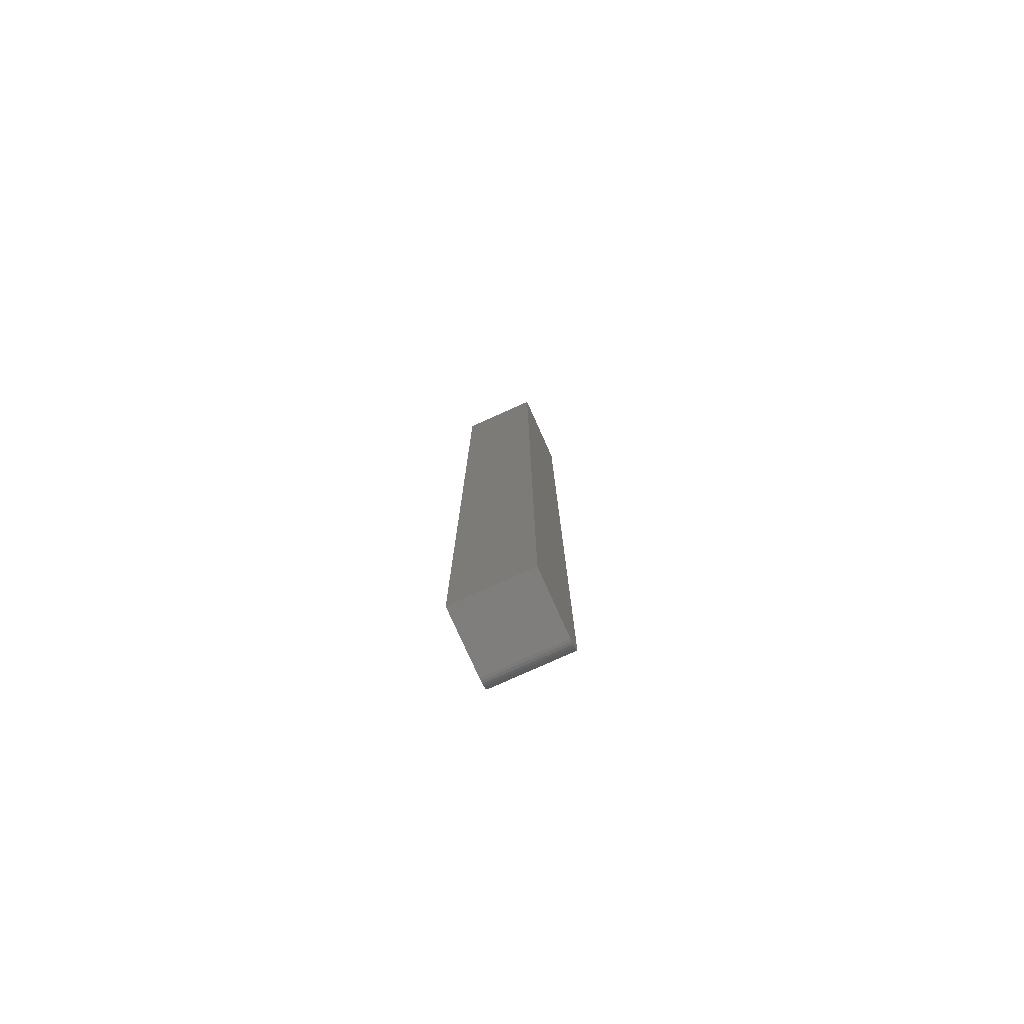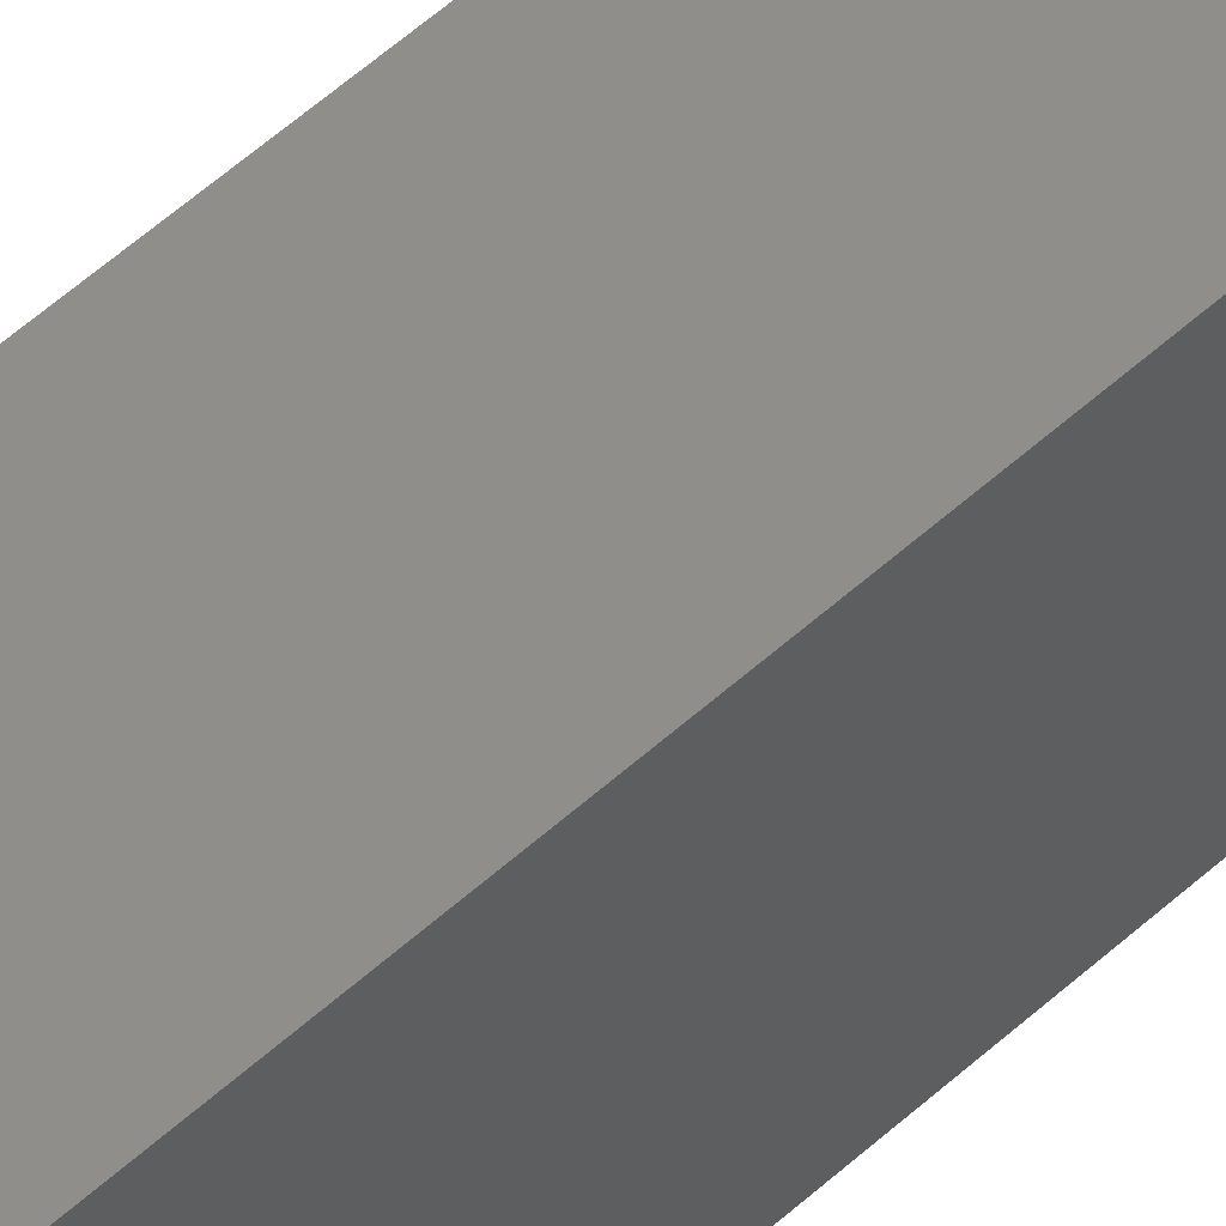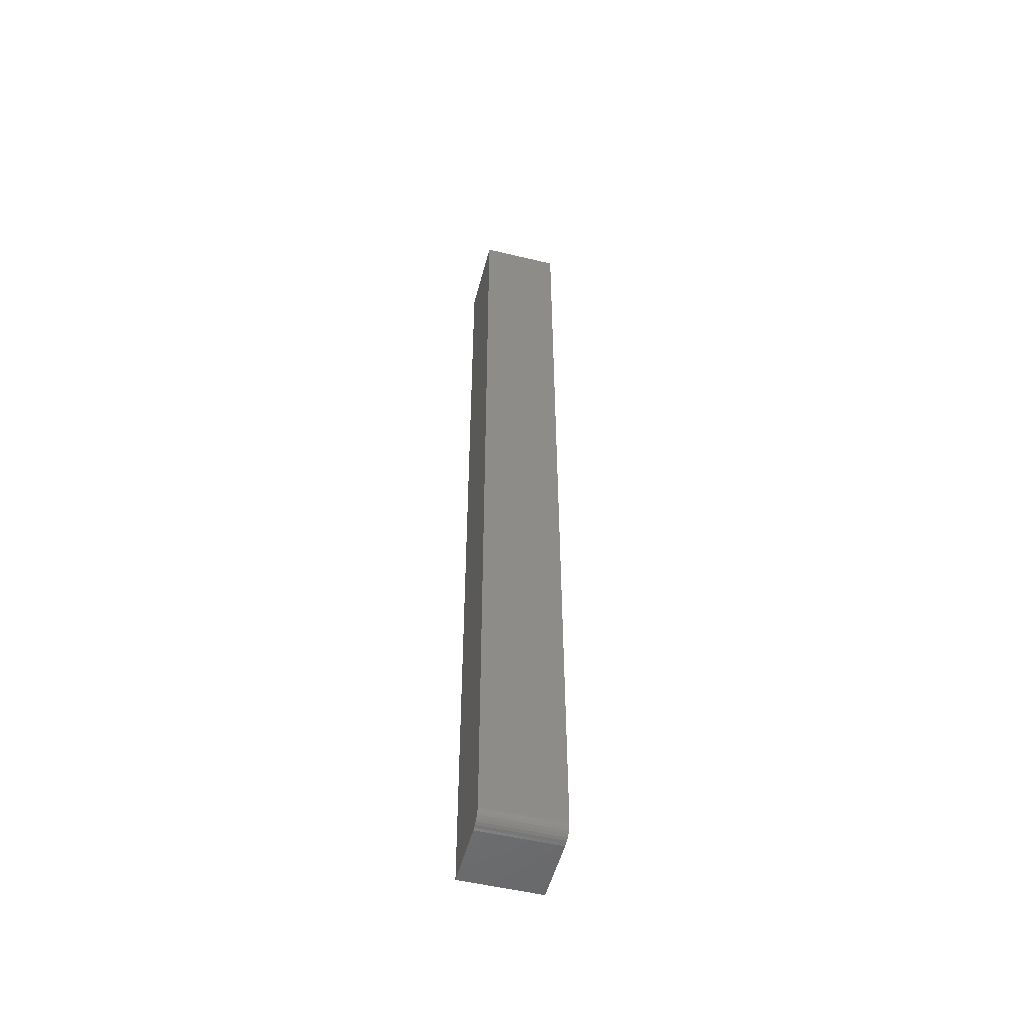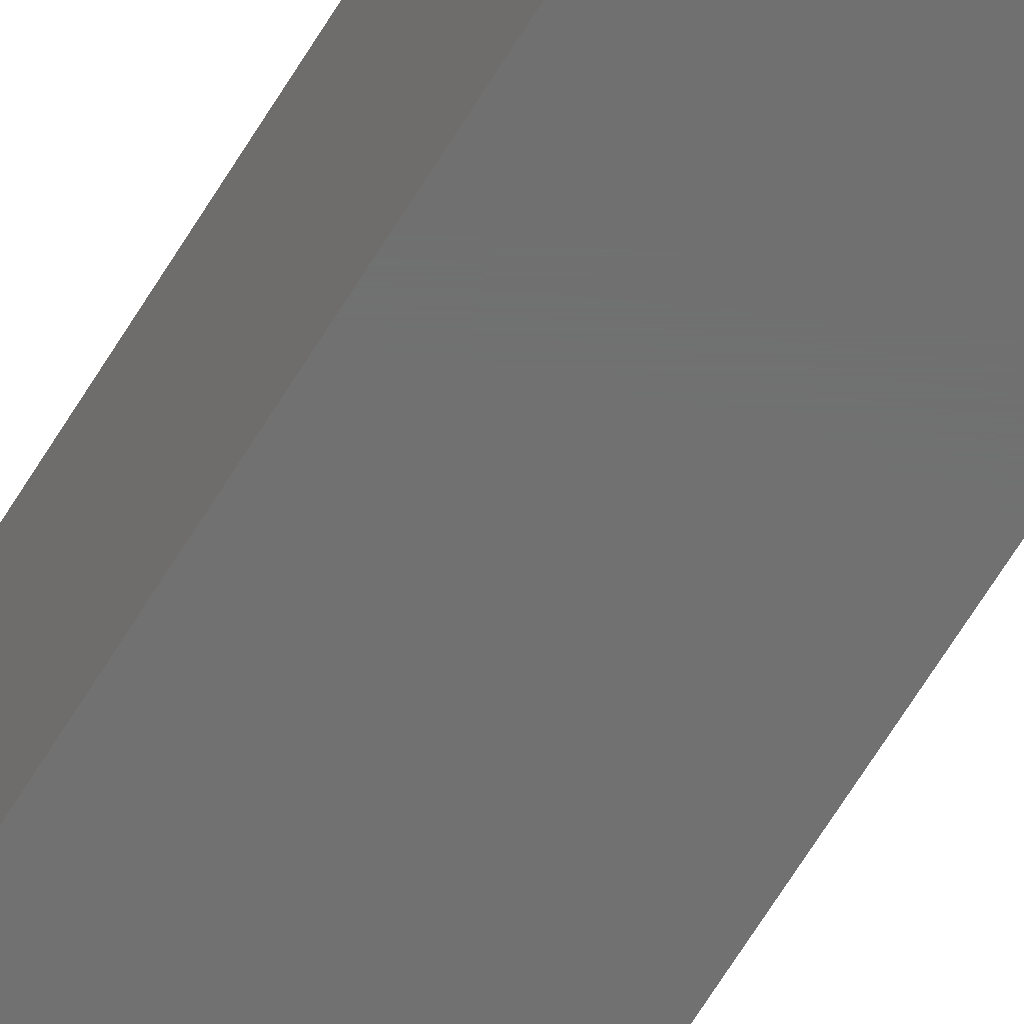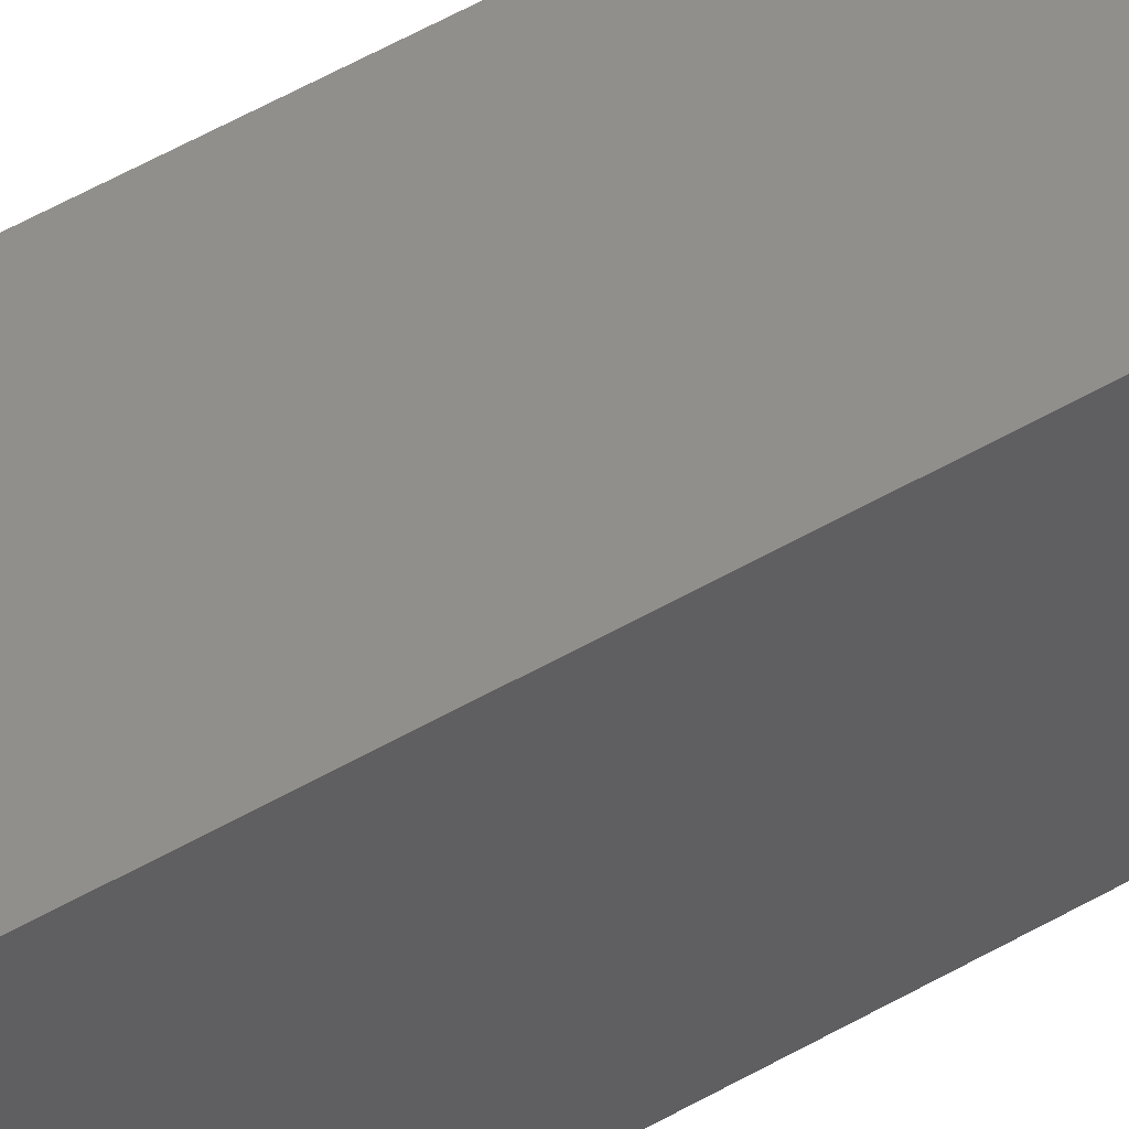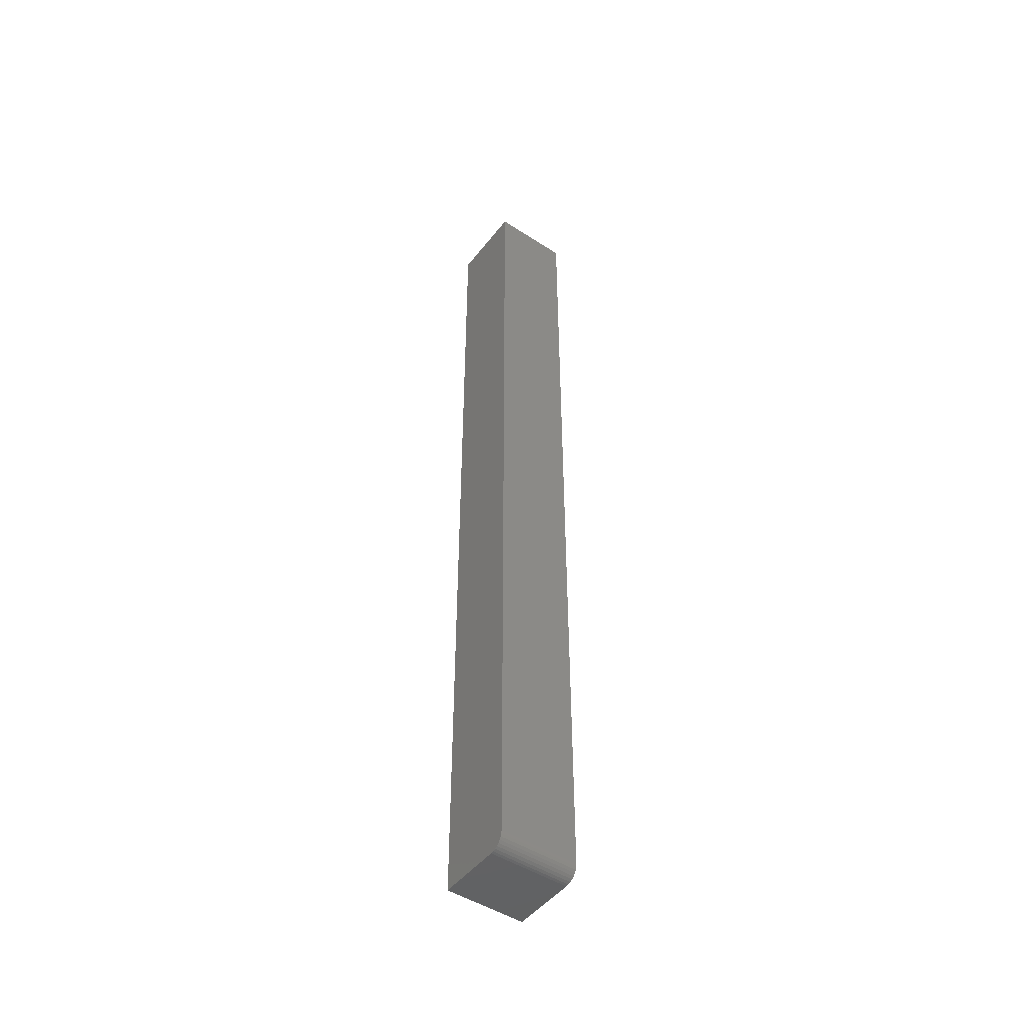
<metadata>
{"format":"stl","ext":"stl","renderer":"f3d","projection":"perspective","resolution":1024,"background":"white","views":[{"elev":-78.6,"azim":-155.8,"up":"+Y"},{"elev":46.5,"azim":42.7,"up":"+Z"},{"elev":-52.2,"azim":-14.5,"up":"+Y"},{"elev":-62.2,"azim":-30.6,"up":"+Z"},{"elev":48.1,"azim":56.3,"up":"+Z"},{"elev":-47.9,"azim":-36.0,"up":"+Y"}]}
</metadata>
<code>
# stl→obj: 24 verts, 44 faces
v -0.0625 -0.75 -0.0625
v 0.0625 -0.75 -0.0625
v -0.0625 -0.75 0.03906
v 0.0625 -0.75 0.03906
v -0.0625 -0.7495 0.04363
v -0.0625 -0.7482 0.04803
v -0.0625 -0.7461 0.05208
v -0.0625 -0.7431 0.05564
v -0.0625 -0.7396 0.05855
v -0.0625 -0.7355 0.06072
v -0.0625 -0.7311 0.06205
v -0.0625 -0.7266 0.0625
v -0.0625 0.75 0.0625
v -0.0625 0.75 -0.0625
v 0.0625 0.75 0.0625
v 0.0625 -0.7266 0.0625
v 0.0625 -0.7482 0.04803
v 0.0625 -0.7495 0.04363
v 0.0625 0.75 -0.0625
v 0.0625 -0.7311 0.06205
v 0.0625 -0.7355 0.06072
v 0.0625 -0.7396 0.05855
v 0.0625 -0.7431 0.05564
v 0.0625 -0.7461 0.05208
f 1 2 3
f 3 2 4
f 3 5 6
f 1 3 6
f 1 6 7
f 1 7 8
f 1 8 9
f 1 9 10
f 1 10 11
f 1 11 12
f 1 12 13
f 1 13 14
f 15 13 16
f 16 13 12
f 4 17 18
f 2 19 15
f 2 15 16
f 2 16 20
f 2 20 21
f 2 21 22
f 2 22 23
f 2 23 24
f 2 24 17
f 2 17 4
f 16 12 20
f 20 12 11
f 20 11 21
f 21 11 10
f 21 10 22
f 22 10 9
f 22 9 23
f 23 9 8
f 23 8 24
f 24 8 7
f 24 7 17
f 17 7 6
f 17 6 18
f 18 6 5
f 18 5 4
f 4 5 3
f 14 13 19
f 19 13 15
f 14 19 1
f 1 19 2

</code>
